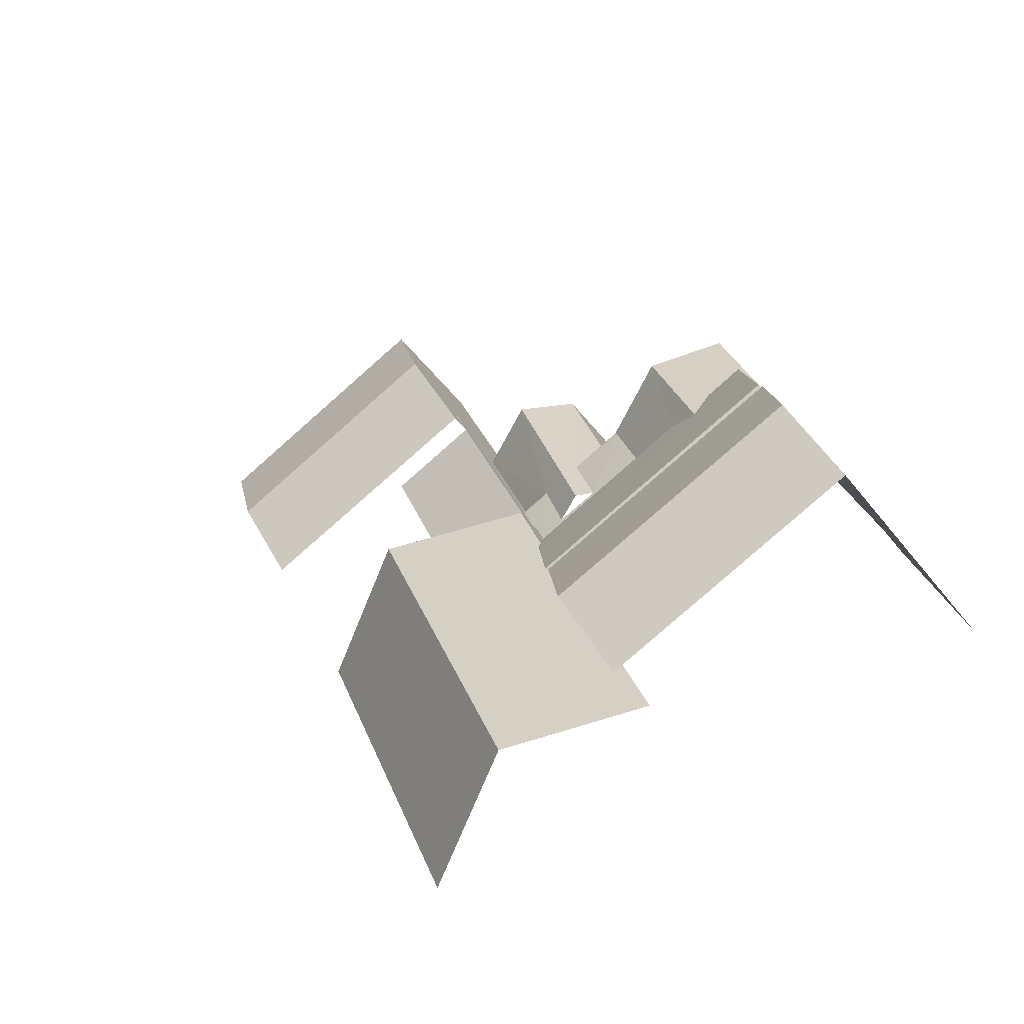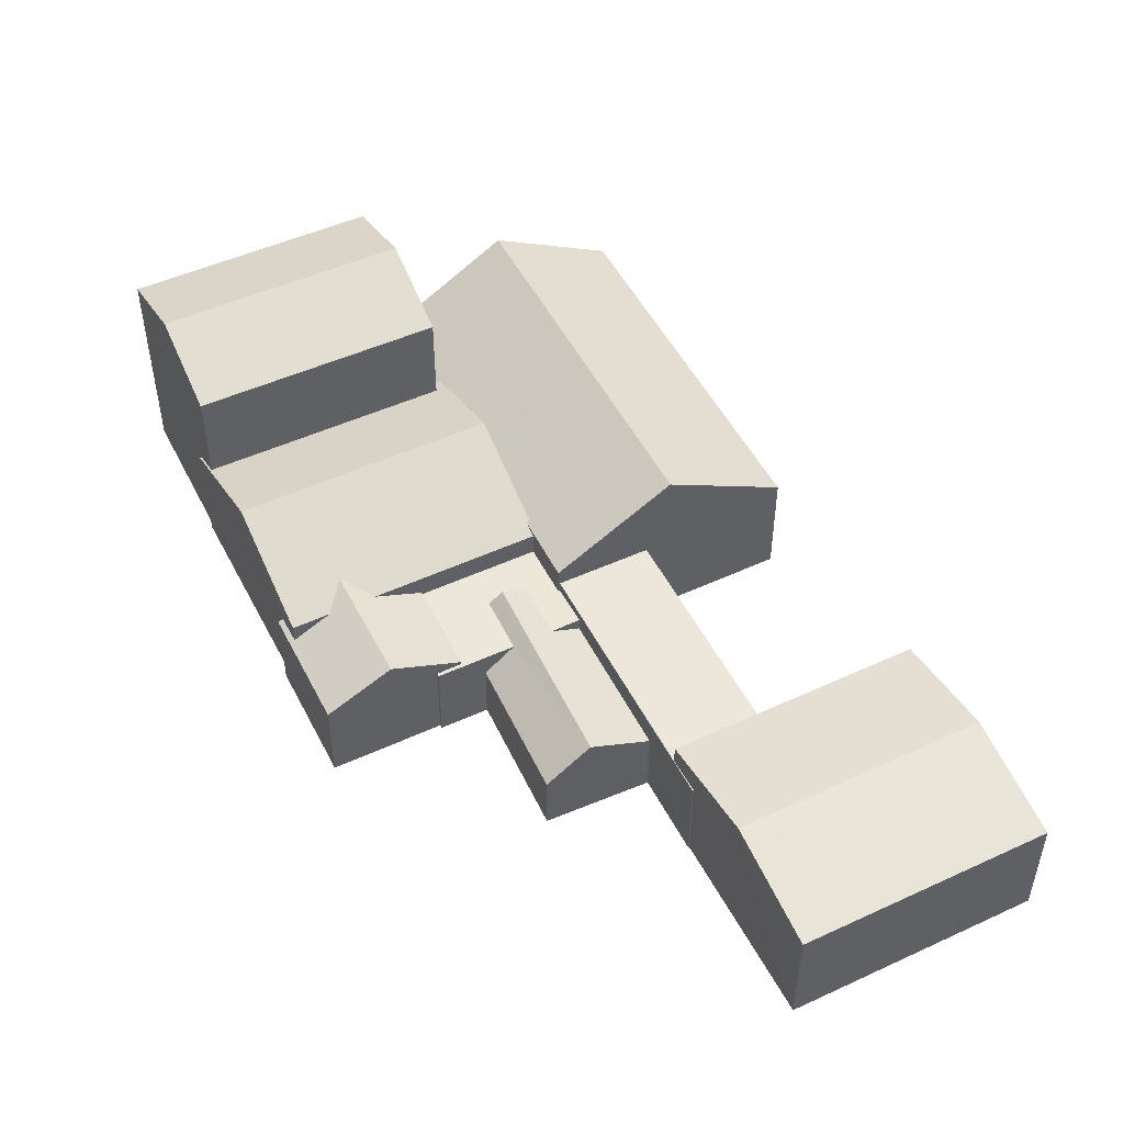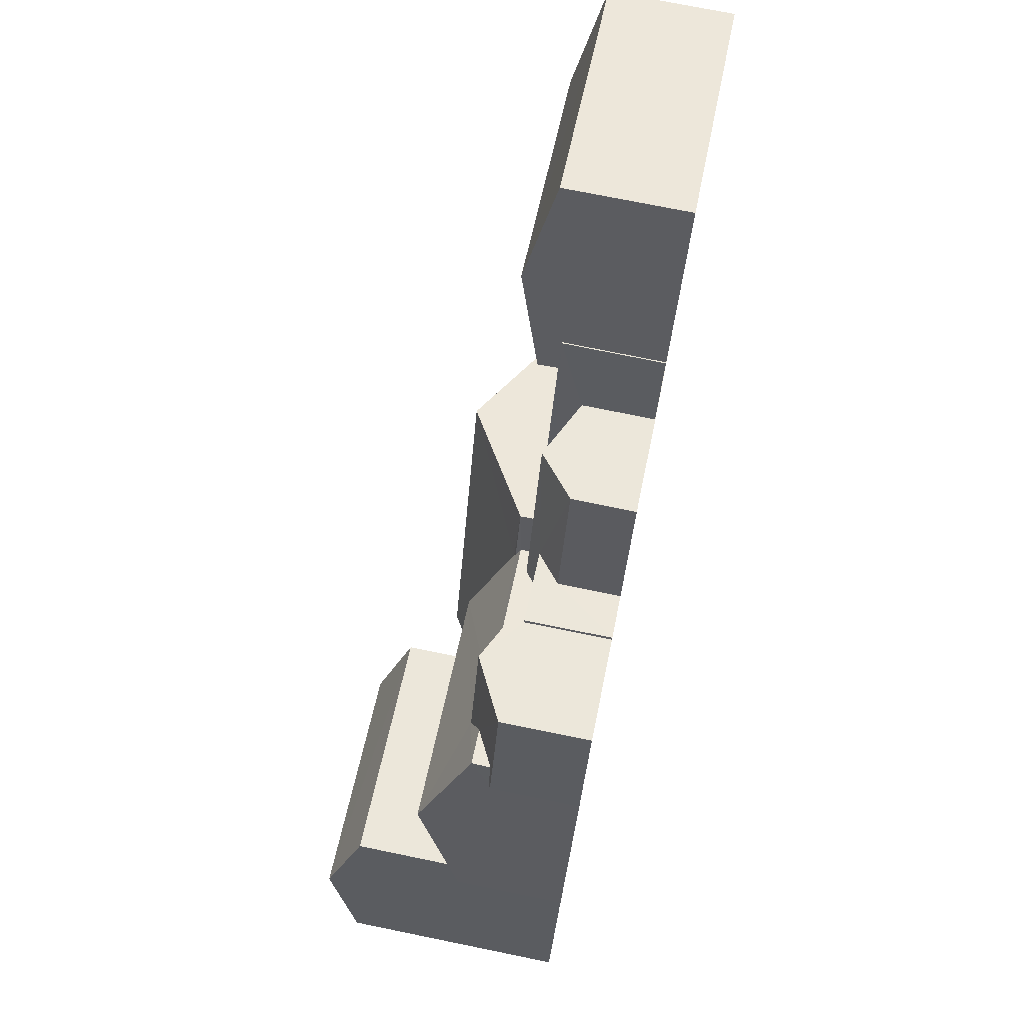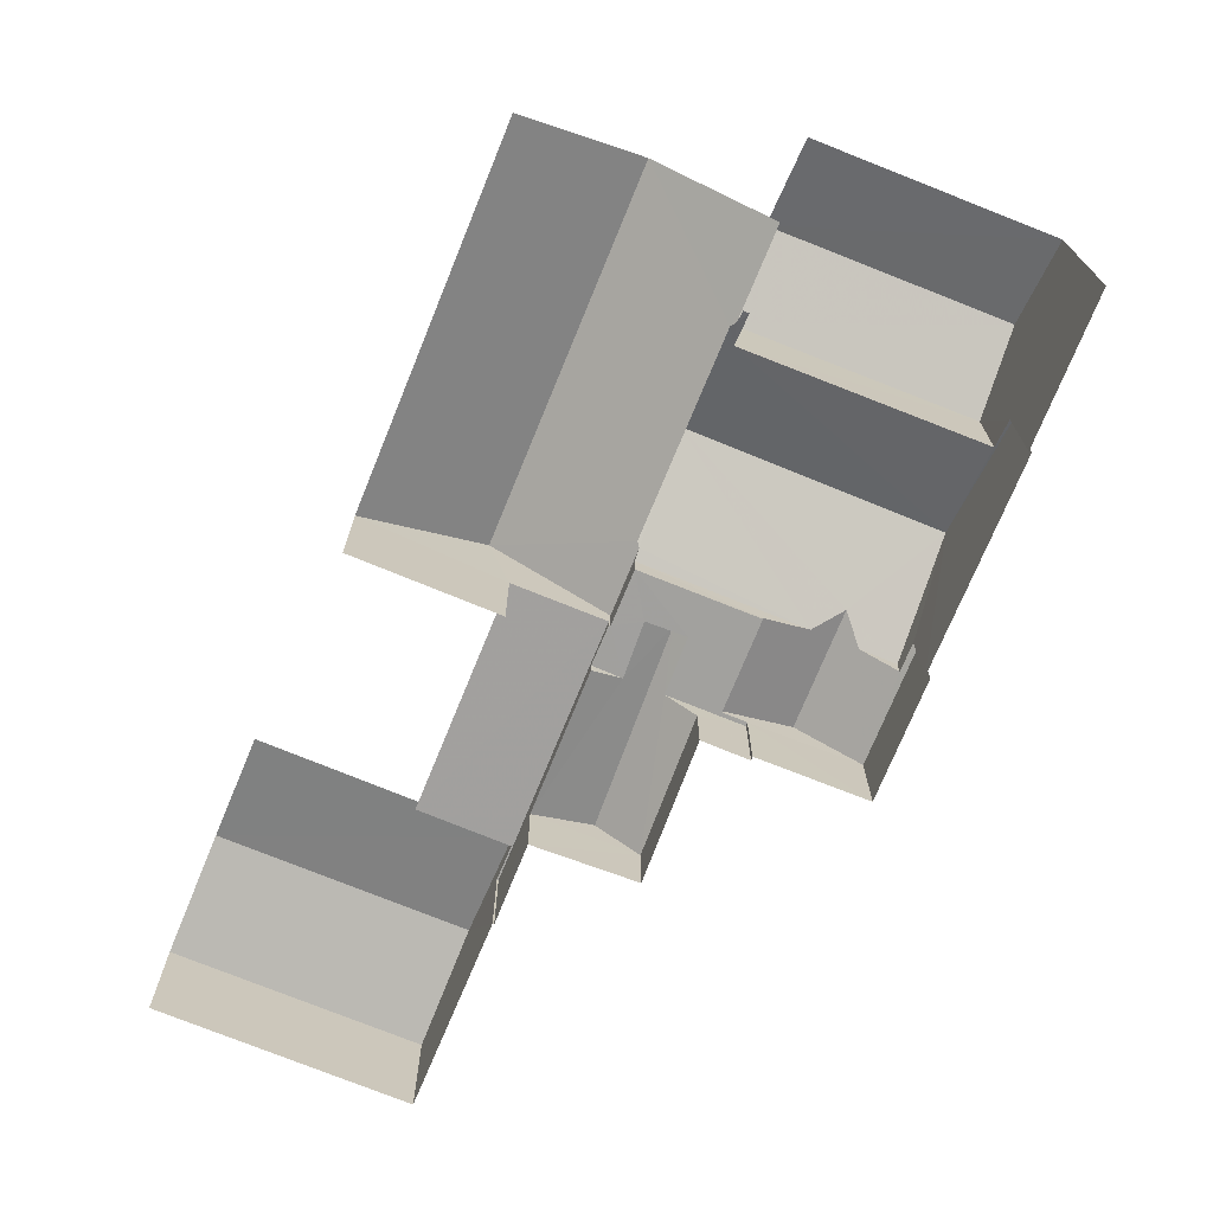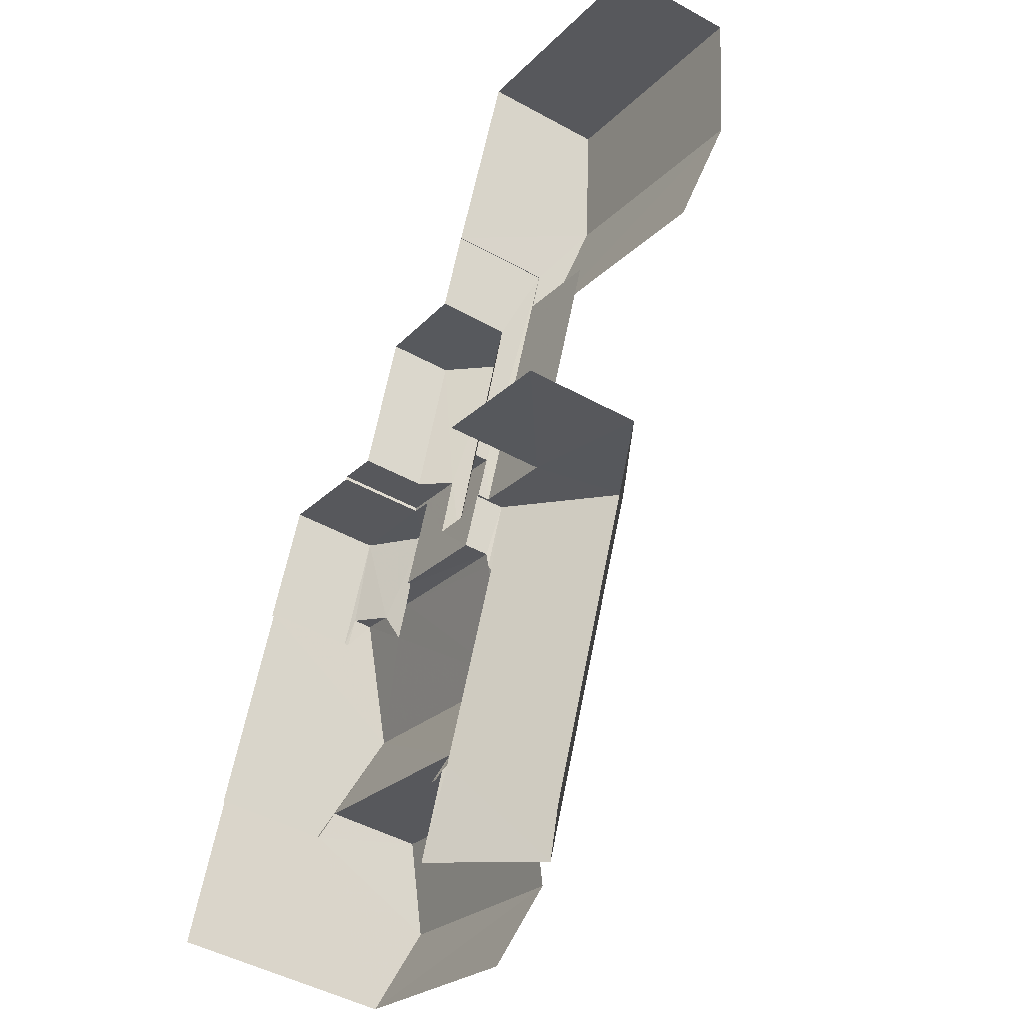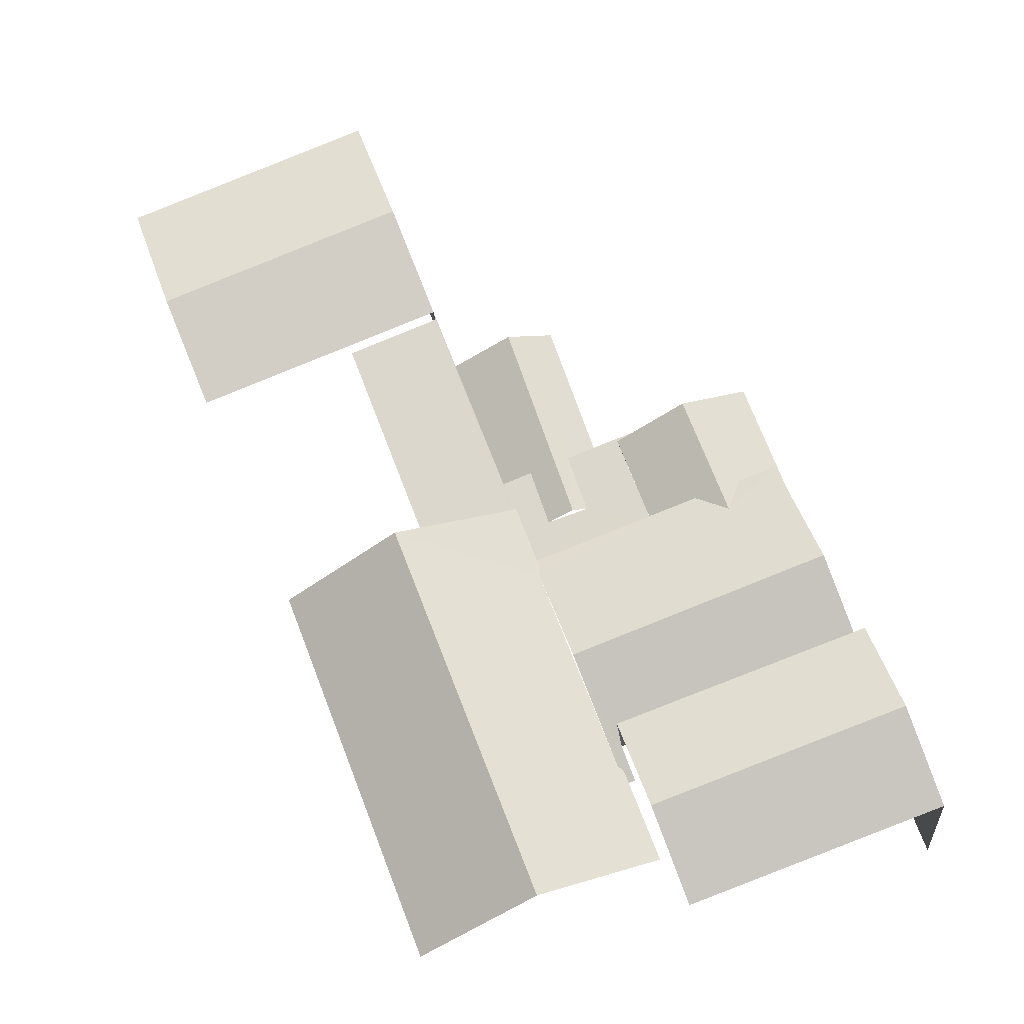
<metadata>
{"format":"obj","ext":"obj","renderer":"f3d","projection":"perspective","resolution":1024,"background":"white","views":[{"elev":-50.0,"azim":36.3,"up":"+Y"},{"elev":50.8,"azim":174.4,"up":"+Z"},{"elev":74.6,"azim":101.5,"up":"+Y"},{"elev":-71.9,"azim":-1.2,"up":"+Z"},{"elev":-46.3,"azim":-122.4,"up":"+Y"},{"elev":-18.9,"azim":5.5,"up":"+Y"}]}
</metadata>
<code>
v -2.247e+05 -1.284e+05 13.13
v -2.247e+05 -1.284e+05 13.13
v -2.247e+05 -1.284e+05 13.13
v -2.247e+05 -1.284e+05 13.13
v -2.247e+05 -1.284e+05 13.13
v -2.247e+05 -1.284e+05 13.13
v -2.247e+05 -1.284e+05 13.13
v -2.247e+05 -1.284e+05 13.13
v -2.247e+05 -1.284e+05 13.13
v -2.247e+05 -1.284e+05 13.13
v -2.247e+05 -1.284e+05 13.13
v -2.247e+05 -1.284e+05 13.13
v -2.247e+05 -1.284e+05 13.13
v -2.247e+05 -1.284e+05 13.13
v -2.247e+05 -1.284e+05 13.13
v -2.247e+05 -1.284e+05 13.13
v -2.247e+05 -1.284e+05 13.13
v -2.247e+05 -1.284e+05 13.13
v -2.247e+05 -1.284e+05 13.13
v -2.247e+05 -1.284e+05 13.13
v -2.247e+05 -1.284e+05 13.13
v -2.247e+05 -1.284e+05 13.13
v -2.247e+05 -1.284e+05 13.13
v -2.247e+05 -1.284e+05 13.13
v -2.247e+05 -1.284e+05 17.09
v -2.247e+05 -1.284e+05 16.41
v -2.247e+05 -1.284e+05 17.09
v -2.247e+05 -1.284e+05 16.41
v -2.247e+05 -1.284e+05 15.1
v -2.247e+05 -1.284e+05 15.53
v -2.247e+05 -1.284e+05 15.85
v -2.247e+05 -1.284e+05 15.85
v -2.247e+05 -1.284e+05 15.16
v -2.247e+05 -1.284e+05 15.53
v -2.247e+05 -1.284e+05 15.62
v -2.247e+05 -1.284e+05 16.21
v -2.247e+05 -1.284e+05 16.52
v -2.247e+05 -1.284e+05 16.52
v -2.247e+05 -1.284e+05 15.62
v -2.247e+05 -1.284e+05 20.11
v -2.247e+05 -1.284e+05 19.2
v -2.247e+05 -1.284e+05 20.11
v -2.247e+05 -1.284e+05 19.2
v -2.247e+05 -1.284e+05 16.41
v -2.247e+05 -1.284e+05 16.41
v -2.247e+05 -1.284e+05 19.2
v -2.247e+05 -1.284e+05 19.2
v -2.247e+05 -1.284e+05 18.3
v -2.247e+05 -1.284e+05 16.34
v -2.247e+05 -1.284e+05 18.3
v -2.247e+05 -1.284e+05 16.34
v -2.247e+05 -1.284e+05 16.21
v -2.247e+05 -1.284e+05 15.62
v -2.247e+05 -1.284e+05 15.69
v -2.247e+05 -1.284e+05 15.62
v -2.247e+05 -1.284e+05 15.69
v -2.247e+05 -1.284e+05 16.21
v -2.247e+05 -1.284e+05 16.21
v -2.247e+05 -1.284e+05 16.54
v -2.247e+05 -1.284e+05 17.57
v -2.247e+05 -1.284e+05 16.34
v -2.247e+05 -1.284e+05 16.21
v -2.247e+05 -1.284e+05 16.57
v -2.247e+05 -1.284e+05 16.21
v -2.247e+05 -1.284e+05 17.57
v -2.247e+05 -1.284e+05 16.41
v -2.247e+05 -1.284e+05 16.34
v -2.247e+05 -1.284e+05 16.34
v -2.247e+05 -1.284e+05 16.4
v -2.247e+05 -1.284e+05 16.34
v -2.247e+05 -1.284e+05 16.21
v -2.247e+05 -1.284e+05 16.21
v -2.247e+05 -1.284e+05 15.86
v -2.247e+05 -1.284e+05 15.86
v -2.247e+05 -1.284e+05 15.86
v -2.247e+05 -1.284e+05 15.86
v -2.247e+05 -1.284e+05 15.86
v -2.247e+05 -1.284e+05 15.86
v -2.247e+05 -1.284e+05 15.53
v -2.247e+05 -1.284e+05 15.53
v -2.247e+05 -1.284e+05 15.53
v -2.247e+05 -1.284e+05 15.53
v -2.247e+05 -1.284e+05 15.53
v -2.247e+05 -1.284e+05 15.53
v -2.247e+05 -1.284e+05 15.53
v -2.247e+05 -1.284e+05 15.53
v -2.247e+05 -1.284e+05 15.53
v -2.247e+05 -1.284e+05 15.53
v -2.247e+05 -1.284e+05 14.87
v -2.247e+05 -1.284e+05 14.87
f 1 2 3
f 4 5 6
f 7 3 2
f 8 9 10
f 3 11 6
f 12 13 14
f 4 6 13
f 15 9 8
f 16 17 14
f 3 7 11
f 18 11 9
f 19 20 21
f 20 16 14
f 22 21 18
f 23 24 18
f 23 9 15
f 6 11 21
f 13 6 14
f 23 18 9
f 21 11 18
f 20 14 21
f 14 6 21
f 10 74 45
f 45 74 44
f 10 9 74
f 44 74 73
f 49 7 2
f 49 51 7
f 55 56 14
f 17 55 14
f 1 64 67
f 67 64 61
f 3 64 1
f 69 66 65
f 49 2 50
f 2 1 50
f 1 67 50
f 46 5 4
f 46 47 5
f 74 11 78
f 74 9 11
f 64 6 62
f 64 3 6
f 34 84 32
f 13 12 58
f 57 13 58
f 26 8 27
f 8 10 27
f 10 45 27
f 83 39 35
f 79 83 35
f 6 5 62
f 41 63 62
f 41 62 42
f 62 5 47
f 42 62 47
f 25 26 27
f 25 28 26
f 29 30 31
f 31 30 32
f 29 33 30
f 32 30 34
f 35 36 37
f 37 36 38
f 39 36 35
f 40 41 42
f 40 43 41
f 27 44 25
f 27 45 44
f 42 46 40
f 42 47 46
f 48 49 50
f 48 51 49
f 38 52 37
f 37 52 53
f 53 54 55
f 55 54 56
f 52 54 53
f 57 58 59
f 58 60 59
f 61 62 63
f 64 62 61
f 63 60 65
f 59 60 63
f 66 63 65
f 61 63 66
f 66 67 61
f 67 66 50
f 50 66 48
f 68 69 70
f 48 69 68
f 66 69 48
f 71 70 36
f 38 36 65
f 72 52 38
f 70 69 65
f 72 38 60
f 38 65 60
f 36 70 65
f 73 74 75
f 76 73 77
f 74 78 75
f 73 75 77
f 79 80 81
f 81 82 79
f 83 79 84
f 85 83 84
f 30 86 87
f 79 82 84
f 87 86 88
f 30 87 34
f 34 85 84
f 87 85 34
f 89 90 82
f 90 31 82
f 82 32 84
f 82 31 32
f 4 13 57
f 4 57 46
f 46 57 40
f 57 59 43
f 57 43 40
f 80 19 81
f 80 20 19
f 26 15 8
f 26 28 15
f 22 18 90
f 90 29 31
f 90 18 29
f 53 17 16
f 53 55 17
f 39 85 71
f 71 36 39
f 83 85 39
f 21 22 90
f 89 21 90
f 80 16 20
f 53 16 80
f 53 80 37
f 80 79 35
f 80 35 37
f 75 87 88
f 68 87 75
f 11 7 78
f 68 78 48
f 78 7 51
f 68 75 78
f 78 51 48
f 19 89 81
f 81 89 82
f 21 89 19
f 76 77 24
f 23 76 24
f 63 41 43
f 59 63 43
f 30 33 86
f 54 52 72
f 12 14 60
f 58 12 60
f 56 54 72
f 14 56 60
f 56 72 60
f 18 24 29
f 24 77 29
f 86 75 88
f 86 77 75
f 33 29 86
f 29 77 86
f 76 23 25
f 44 73 76
f 23 15 25
f 44 76 25
f 15 28 25
f 70 71 68
f 71 87 68
f 71 85 87

</code>
